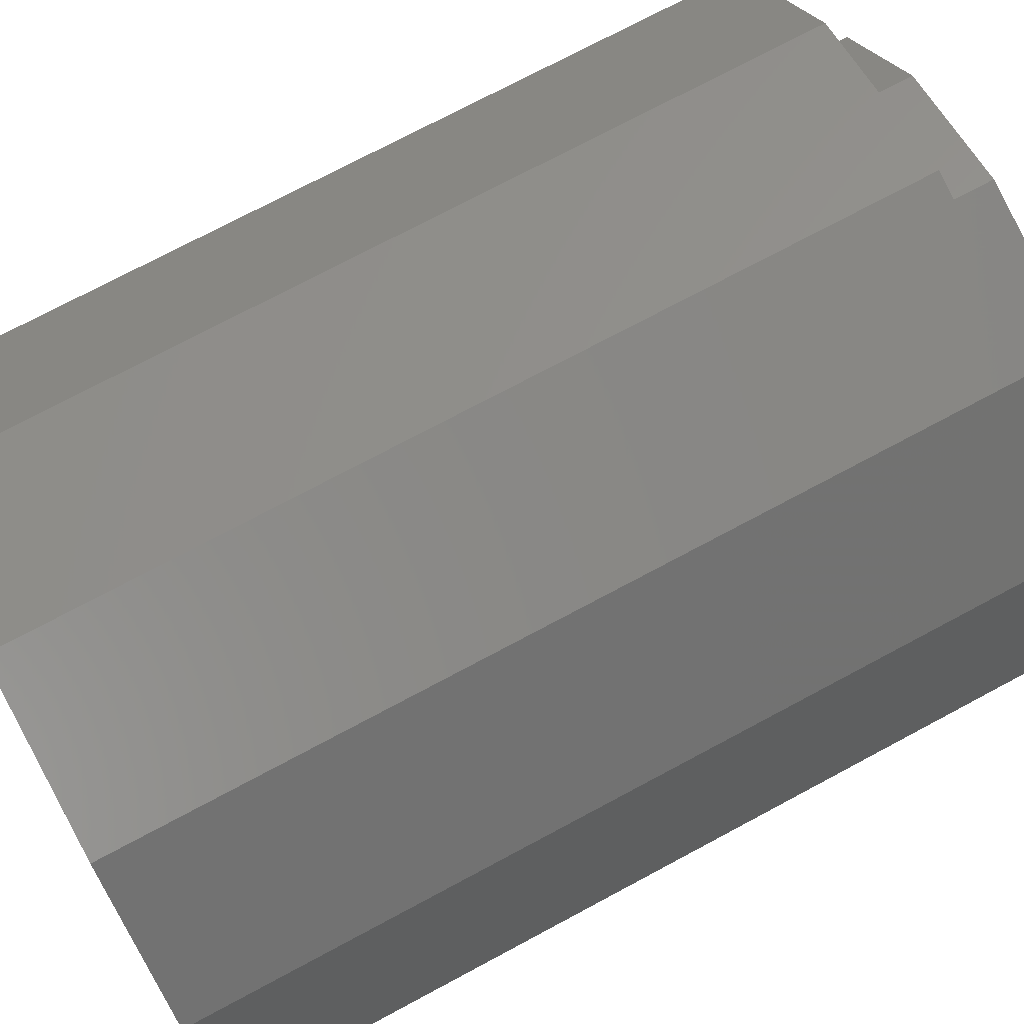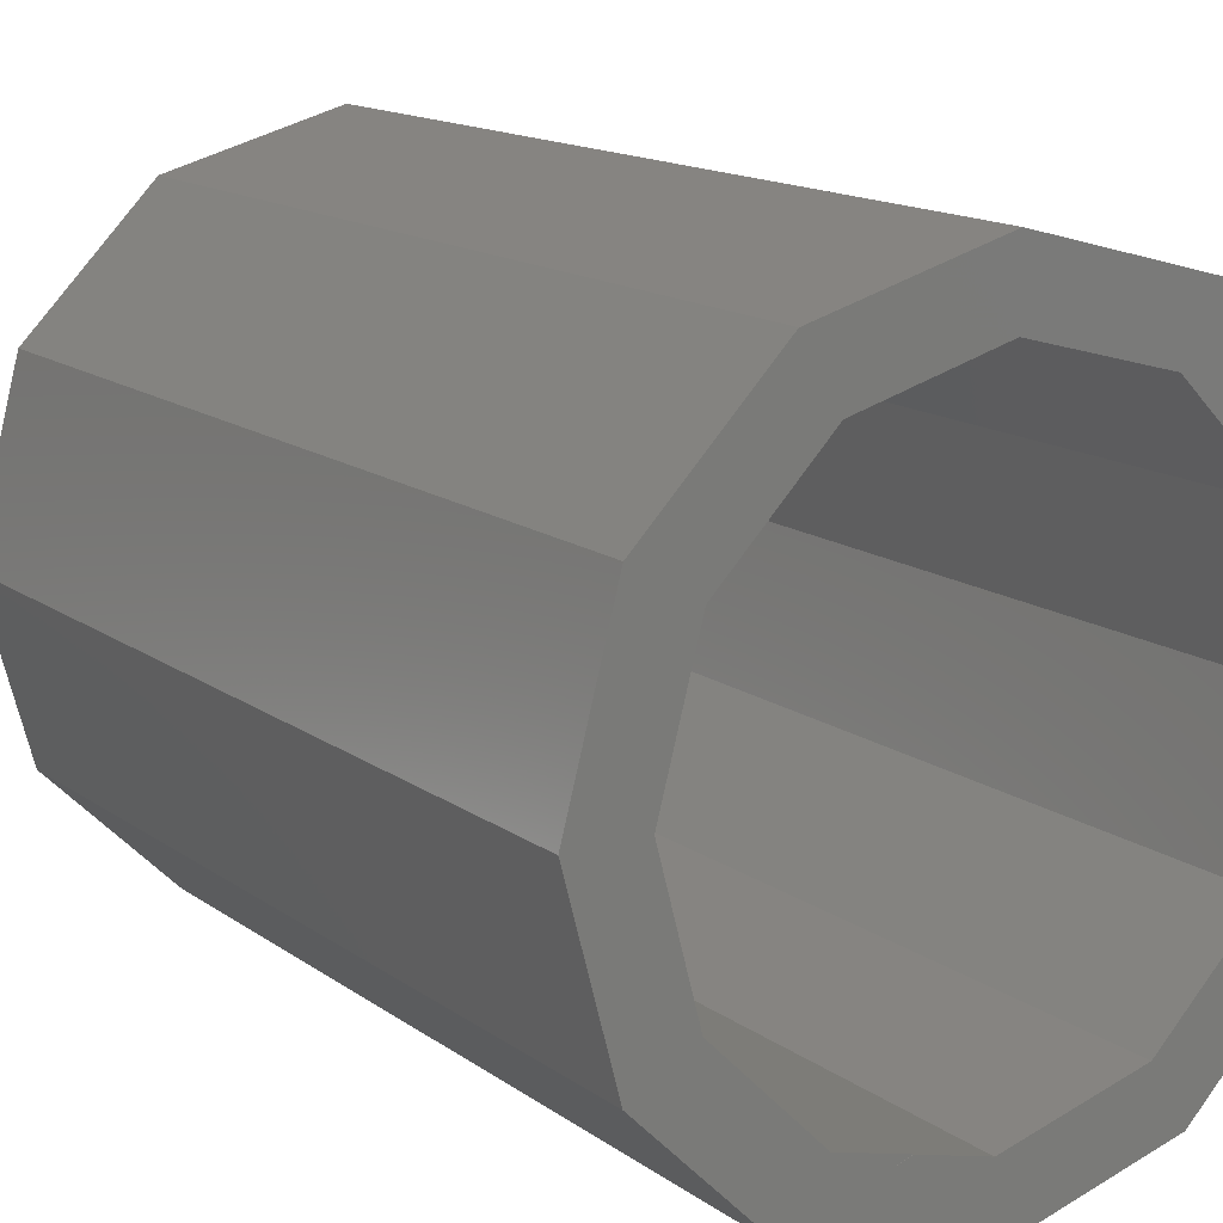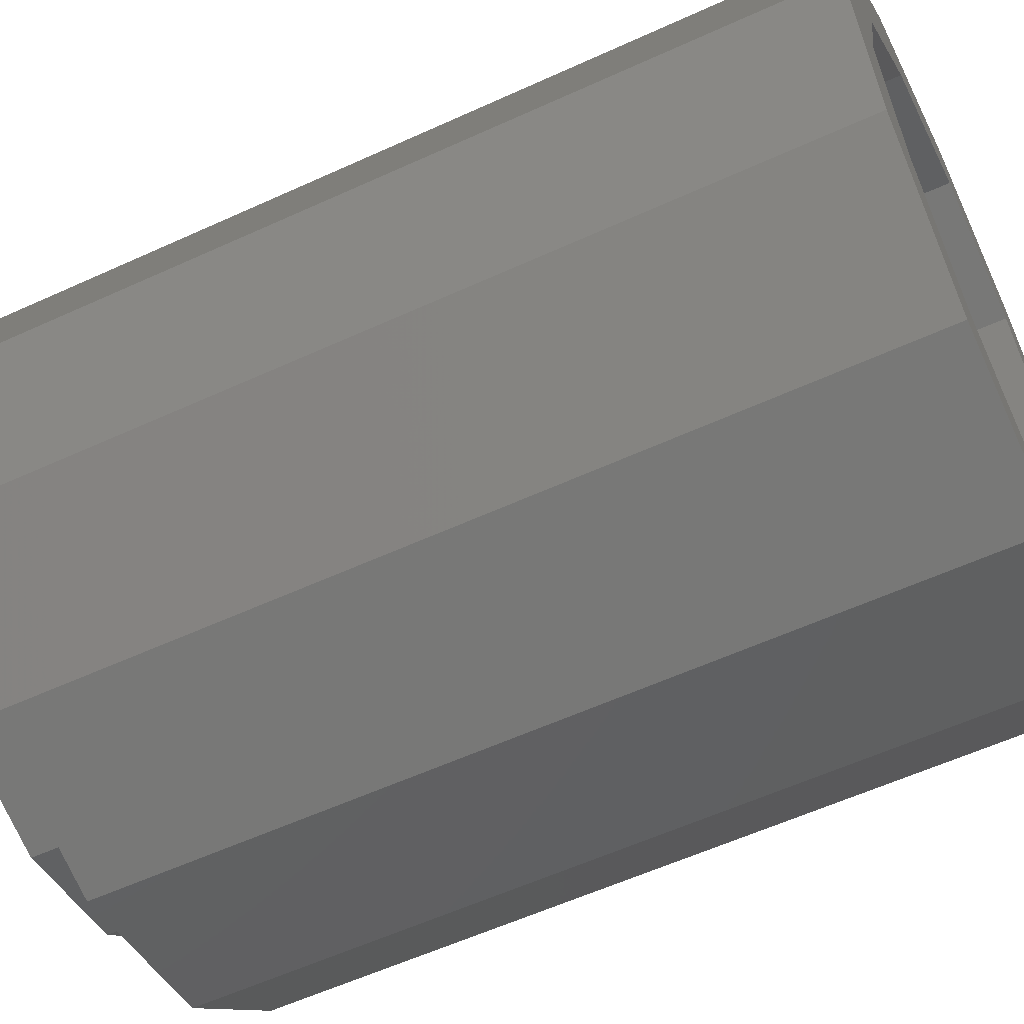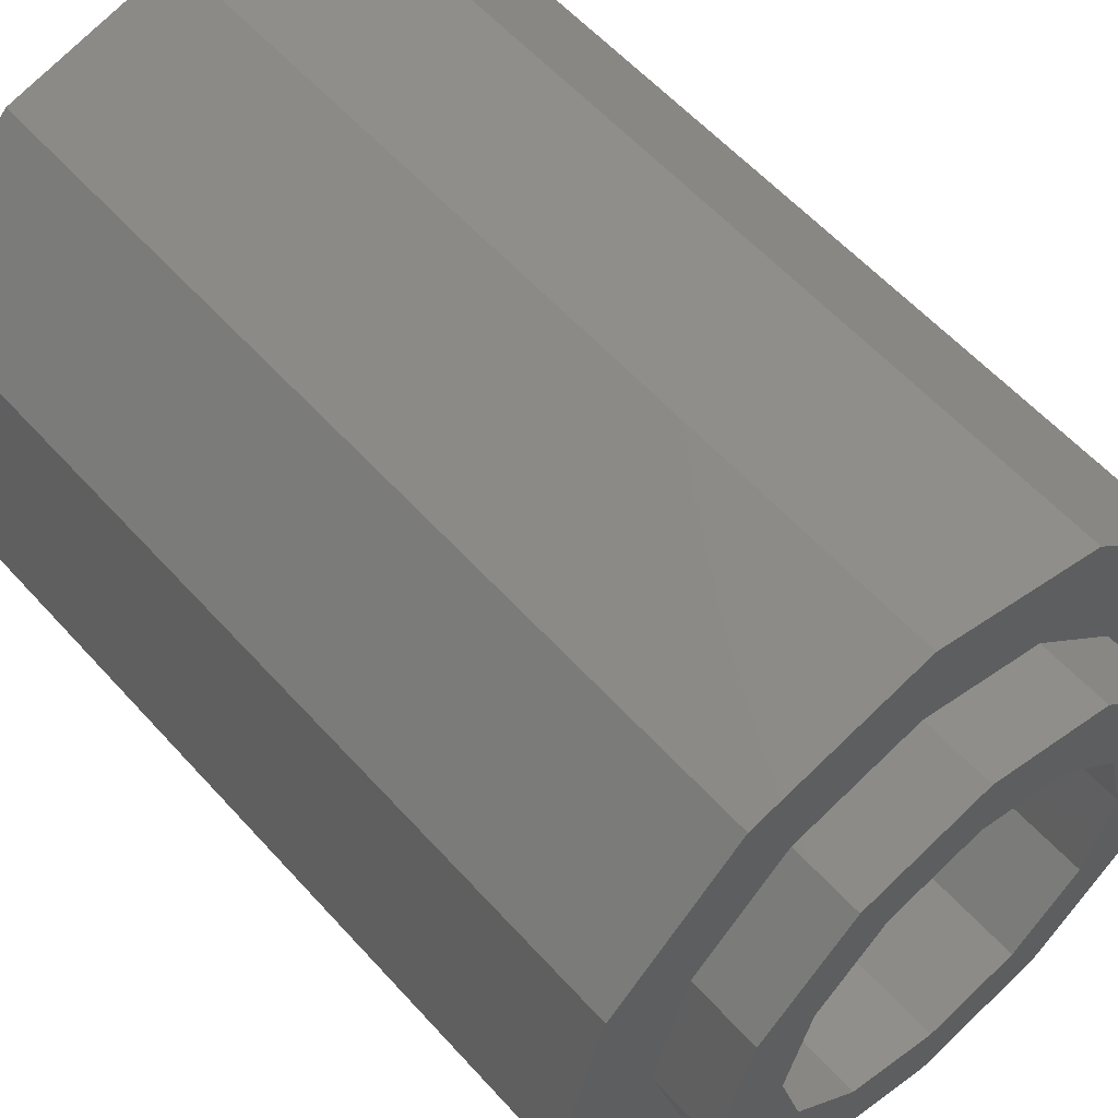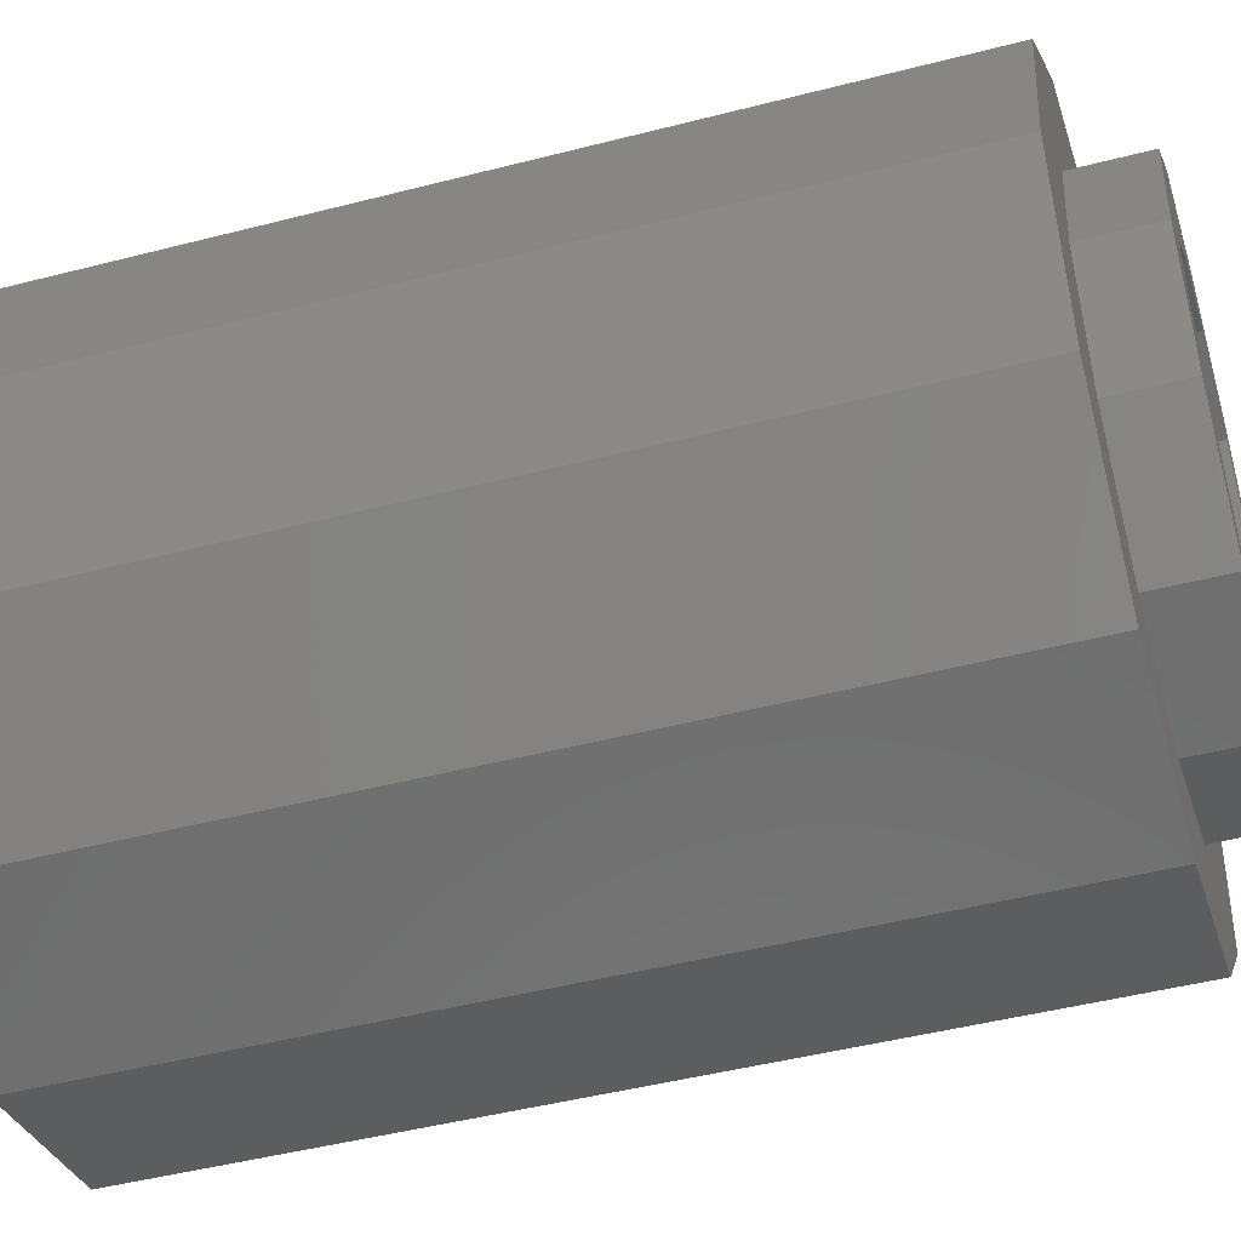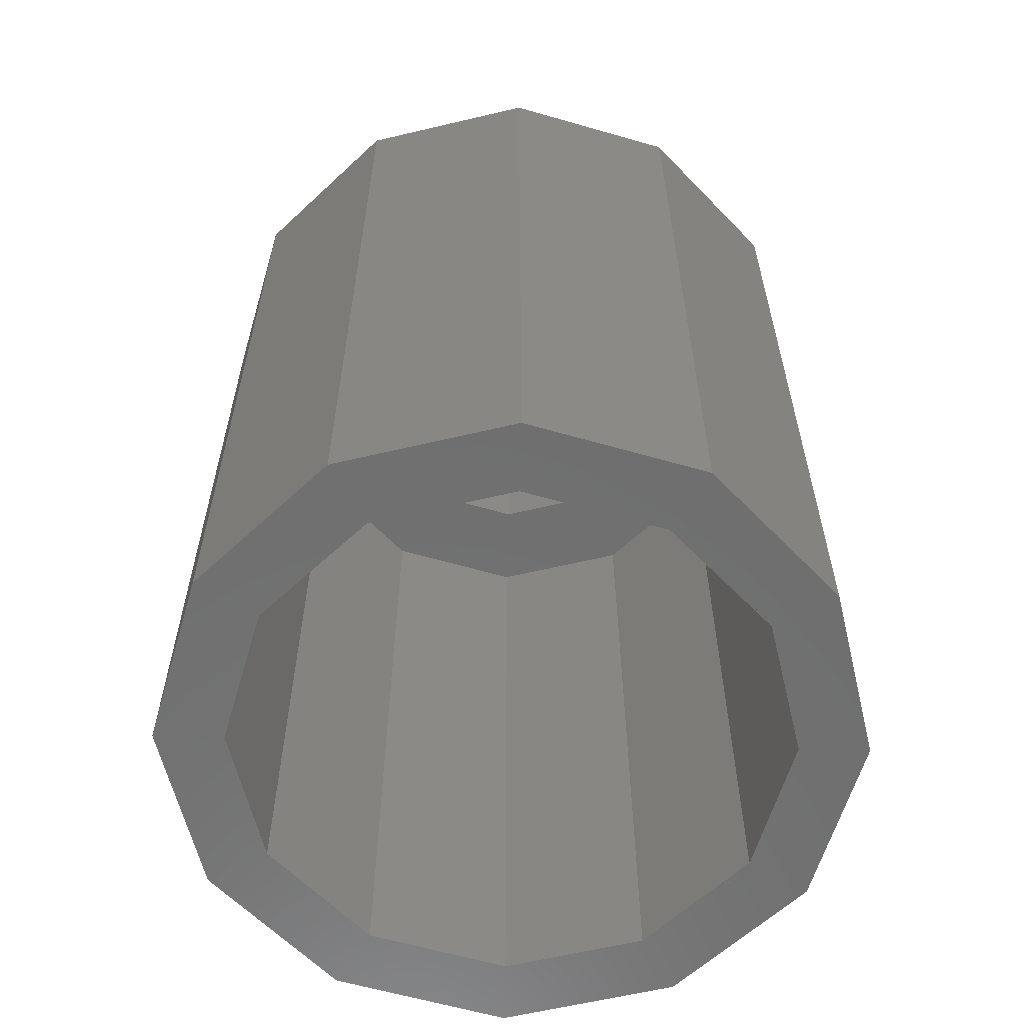
<metadata>
{"format":"stl","ext":"stl","renderer":"f3d","projection":"perspective","resolution":1024,"background":"white","views":[{"elev":73.5,"azim":-118.2,"up":"+Y"},{"elev":14.6,"azim":146.1,"up":"+Y"},{"elev":-58.5,"azim":115.3,"up":"+Y"},{"elev":57.9,"azim":-41.4,"up":"+Y"},{"elev":-46.6,"azim":-73.6,"up":"+Y"},{"elev":-60.9,"azim":178.6,"up":"+Z"}]}
</metadata>
<code>
# stl→obj: 184 verts, 384 faces
v -0.6107 -0.4821 0
v -0.6472 -0.4702 0.0003748
v -0.6107 -0.4821 0.0003748
v -0.6472 -0.4702 0
v 0.2472 -0.7608 0
v 0.2015 -0.746 0.0003748
v 0.2472 -0.7608 0.0003748
v 0.2015 -0.746 0
v -0.6472 -0.4456 0.0003748
v 0.2717 -0.7272 0.0003748
v -0.6472 0.4702 0.0003748
v -0.6107 0.4821 0.0003748
v -0.6472 0.4456 0.0003748
v 0.2472 0.7608 0.0003748
v 0.2717 0.7272 0.0003748
v 0.2015 0.746 0.0003748
v -0.6472 0.4702 0
v -0.6107 0.4821 0
v 0.2015 0.746 0
v 0.2472 0.7608 0
v 0.2717 0.7272 0
v -0.6472 -0.4456 0
v -0.6472 0.4456 0
v 0.2717 -0.7272 0
v -0.6928 -0.4 2.249
v -0.8 0 0
v -0.8 0 2.249
v -0.6928 -0.4 0
v -0.8 0 2.349
v -0.7812 -0.07 2.303
v -0.8 0 2.303
v -0.6928 -0.4 2.349
v -0.6928 -0.4 2.303
v 0.6928 0.4 0
v 0.4 0.6928 2.249
v 0.4 0.6928 0
v 0.6928 0.4 2.249
v 0.6928 0.4 2.303
v 0.4 0.6928 2.349
v 0.4 0.6928 2.303
v 0.6928 0.4 2.349
v 0.8 0 0
v 0.8 0 2.249
v 0.7812 0.07 2.303
v 0.8 0 2.349
v 0.8 0 2.303
v 0 0.8 2.249
v 0 0.8 0
v 0.07 0.7812 2.303
v 0 0.8 2.349
v 0 0.8 2.303
v 0.4 -0.6928 2.249
v 0.4 -0.6928 0
v 0 -0.8 2.249
v 0 -0.8 0
v 0.4 -0.6928 2.303
v 0.4 -0.6928 2.349
v 0.07 -0.7812 2.303
v 0 -0.8 2.349
v 0 -0.8 2.303
v 0.6928 -0.4 0
v 0.6928 -0.4 2.249
v 0.7812 -0.07 2.303
v 0.6928 -0.4 2.349
v 0.6928 -0.4 2.303
v -0.4 0.6928 2.249
v -0.4 0.6928 0
v -0.6928 0.4 2.249
v -0.6928 0.4 0
v -0.6928 0.4 2.349
v -0.4 0.6928 2.303
v -0.4 0.6928 2.349
v -0.6928 0.4 2.303
v -0.07 0.7812 2.303
v -0.7812 0.07 2.303
v -0.4 -0.6928 2.249
v -0.4 -0.6928 0
v -0.4 -0.6928 2.349
v -0.4 -0.6928 2.303
v -0.07 -0.7812 2.303
v 0.866 0.5 2.45
v 0.9 0 2.45
v 1 0 2.45
v 0.7794 0.45 2.45
v 0.5 0.866 2.45
v 0.45 0.7794 2.45
v 0 1 2.45
v 0 0.9 2.45
v -0.45 0.7794 2.45
v -0.5 0.866 2.45
v -0.7794 0.45 2.45
v -0.866 0.5 2.45
v -0.9 0 2.45
v -1 0 2.45
v 0.866 -0.5 2.45
v 0.7794 -0.45 2.45
v 0.5 -0.866 2.45
v 0.45 -0.7794 2.45
v 0 -0.9 2.45
v 0 -1 2.45
v -0.45 -0.7794 2.45
v -0.5 -0.866 2.45
v -0.7794 -0.45 2.45
v -0.866 -0.5 2.45
v -0.866 -0.5 0
v -1 0 0
v 0.5 0.866 0
v 0.866 0.5 0
v 1 0 0
v 0 1 0
v 0 -1 0
v 0.5 -0.866 0
v 0.866 -0.5 0
v -0.866 0.5 0
v -0.5 0.866 0
v -0.5 -0.866 0
v 0.6773 -0.1313 2.349
v 0.7125 0 2.349
v 0.617 -0.3562 2.349
v 0.3562 -0.617 2.349
v 0.1313 -0.6773 2.349
v 0 -0.7125 2.349
v -0.1313 -0.6773 2.349
v -0.3562 -0.617 2.349
v -0.617 -0.3562 2.349
v -0.6773 -0.1313 2.349
v -0.7125 0 2.349
v 0.6773 0.1313 2.349
v 0.617 0.3562 2.349
v 0.3562 0.617 2.349
v 0.1313 0.6773 2.349
v 0 0.7125 2.349
v -0.1313 0.6773 2.349
v -0.3562 0.617 2.349
v -0.617 0.3562 2.349
v -0.6773 0.1313 2.349
v 0.725 0 2.45
v 0.6279 0.3625 2.45
v 0.3625 0.6279 2.45
v 0 0.725 2.45
v -0.3625 0.6279 2.45
v -0.6279 0.3625 2.45
v -0.725 0 2.45
v 0.6279 -0.3625 2.45
v 0.3625 -0.6279 2.45
v 0 -0.725 2.45
v -0.3625 -0.6279 2.45
v -0.6279 -0.3625 2.45
v 0.525 0 2.249
v 0.4547 -0.2625 2.249
v 0.2625 -0.4547 2.249
v 0 -0.525 2.249
v -0.2625 -0.4547 2.249
v -0.4547 -0.2625 2.249
v -0.525 0 2.249
v 0.4547 0.2625 2.249
v 0.2625 0.4547 2.249
v 0 0.525 2.249
v -0.2625 0.4547 2.249
v -0.4547 0.2625 2.249
v -0.725 0 2.65
v -0.6279 -0.3625 2.65
v 0.6279 0.3625 2.65
v 0.3625 0.6279 2.65
v 0.725 0 2.65
v 0 0.725 2.65
v 0.3625 -0.6279 2.65
v 0 -0.725 2.65
v 0.6279 -0.3625 2.65
v -0.3625 0.6279 2.65
v -0.6279 0.3625 2.65
v 0.525 0 2.65
v 0.4547 0.2625 2.65
v 0.2625 0.4547 2.65
v 0 0.525 2.65
v -0.2625 0.4547 2.65
v -0.4547 0.2625 2.65
v -0.525 0 2.65
v 0.4547 -0.2625 2.65
v 0.2625 -0.4547 2.65
v 0 -0.525 2.65
v -0.2625 -0.4547 2.65
v -0.3625 -0.6279 2.65
v -0.4547 -0.2625 2.65
f 1 2 3
f 2 1 4
f 5 6 7
f 6 5 8
f 9 3 2
f 10 7 6
f 11 12 13
f 14 15 16
f 17 12 11
f 12 17 18
f 19 14 16
f 14 19 20
f 21 14 20
f 14 21 15
f 2 22 9
f 22 2 4
f 13 17 11
f 17 13 23
f 5 10 24
f 10 5 7
f 25 26 27
f 26 25 28
f 29 30 31
f 32 30 29
f 30 32 33
f 33 32 33
f 34 35 36
f 35 34 37
f 38 39 40
f 39 38 41
f 42 37 34
f 37 42 43
f 38 41 38
f 44 41 38
f 45 44 46
f 44 45 41
f 47 16 35
f 48 16 47
f 16 48 19
f 15 35 16
f 36 15 21
f 15 36 35
f 49 50 51
f 50 49 39
f 40 39 49
f 39 40 40
f 6 52 10
f 53 10 52
f 10 53 24
f 52 6 54
f 55 6 8
f 6 55 54
f 56 57 56
f 58 57 56
f 57 58 59
f 59 58 60
f 61 43 42
f 43 61 62
f 63 45 46
f 64 63 65
f 64 65 65
f 63 64 45
f 66 12 67
f 68 12 66
f 12 68 13
f 69 13 68
f 13 69 23
f 67 12 18
f 70 71 72
f 71 70 73
f 67 47 66
f 47 67 48
f 71 72 71
f 74 72 71
f 72 74 50
f 50 74 51
f 27 69 68
f 69 27 26
f 70 73 73
f 70 75 73
f 29 75 70
f 75 29 31
f 53 62 61
f 62 53 52
f 56 64 65
f 64 56 57
f 25 9 28
f 25 3 9
f 76 3 25
f 77 3 76
f 3 77 1
f 28 9 22
f 78 33 32
f 33 78 79
f 55 76 54
f 76 55 77
f 80 59 60
f 59 80 78
f 79 78 80
f 78 79 79
f 81 82 83
f 81 84 82
f 85 84 81
f 85 86 84
f 87 86 85
f 87 88 86
f 87 89 88
f 90 89 87
f 90 91 89
f 92 91 90
f 92 93 91
f 93 92 94
f 82 95 83
f 96 95 82
f 96 97 95
f 98 97 96
f 99 97 98
f 99 100 97
f 101 100 99
f 101 102 100
f 103 102 101
f 103 104 102
f 93 104 103
f 104 93 94
f 105 94 106
f 94 105 104
f 81 107 85
f 107 81 108
f 83 108 81
f 108 83 109
f 107 87 85
f 87 107 110
f 111 97 100
f 97 111 112
f 95 109 83
f 109 95 113
f 114 90 115
f 90 114 92
f 110 90 87
f 90 110 115
f 106 92 114
f 92 106 94
f 97 113 95
f 113 97 112
f 116 104 105
f 104 116 102
f 23 69 17
f 42 109 113
f 109 42 108
f 113 61 42
f 112 61 113
f 112 53 61
f 5 53 112
f 53 5 24
f 111 5 112
f 5 111 8
f 111 55 8
f 111 77 55
f 116 77 111
f 116 1 77
f 116 4 1
f 4 28 22
f 105 4 116
f 28 105 26
f 4 105 28
f 34 108 42
f 34 107 108
f 36 107 34
f 20 36 21
f 36 20 107
f 110 20 19
f 110 19 48
f 20 110 107
f 67 110 48
f 67 115 110
f 18 115 67
f 17 115 18
f 114 17 69
f 17 114 115
f 26 114 69
f 106 26 105
f 26 106 114
f 116 100 102
f 100 116 111
f 117 45 64
f 45 117 118
f 64 119 117
f 57 119 64
f 57 120 119
f 57 121 120
f 59 121 57
f 59 122 121
f 59 123 122
f 78 123 59
f 123 78 124
f 78 125 124
f 32 125 78
f 32 126 125
f 29 126 32
f 126 29 127
f 128 45 118
f 45 128 41
f 129 41 128
f 129 39 41
f 130 39 129
f 131 39 130
f 50 131 132
f 131 50 39
f 133 50 132
f 72 133 134
f 133 72 50
f 135 72 134
f 135 70 72
f 136 70 135
f 29 136 127
f 136 29 70
f 137 82 84
f 82 137 96
f 84 138 137
f 86 138 84
f 86 139 138
f 88 139 86
f 88 140 139
f 88 141 140
f 89 141 88
f 89 142 141
f 142 91 143
f 91 142 89
f 144 96 137
f 144 98 96
f 145 98 144
f 146 98 145
f 146 99 98
f 147 99 146
f 147 101 99
f 148 101 147
f 148 103 101
f 143 103 148
f 93 143 91
f 143 93 103
f 44 118 46
f 118 44 128
f 38 128 44
f 128 38 129
f 38 129 38
f 40 129 38
f 130 40 40
f 40 130 129
f 122 58 121
f 58 122 60
f 132 49 51
f 49 132 131
f 74 132 51
f 132 74 133
f 75 127 136
f 127 75 31
f 122 80 60
f 80 122 123
f 119 65 65
f 119 56 65
f 120 56 119
f 56 120 56
f 126 33 125
f 33 126 30
f 73 136 135
f 136 73 75
f 71 133 74
f 133 71 134
f 79 123 124
f 123 79 80
f 71 134 71
f 71 135 134
f 73 135 71
f 135 73 73
f 121 56 120
f 56 121 58
f 149 43 62
f 43 149 37
f 62 150 149
f 52 150 62
f 52 151 150
f 54 151 52
f 54 152 151
f 54 153 152
f 76 153 54
f 76 154 153
f 25 154 76
f 154 25 155
f 156 37 149
f 156 35 37
f 157 35 156
f 158 35 157
f 158 47 35
f 159 47 158
f 159 66 47
f 160 66 159
f 68 160 155
f 27 155 25
f 160 68 66
f 155 27 68
f 117 65 63
f 65 117 119
f 118 63 46
f 63 118 117
f 40 131 130
f 131 40 49
f 124 79 79
f 125 79 124
f 125 33 79
f 33 125 33
f 127 30 126
f 30 127 31
f 148 161 143
f 161 148 162
f 163 139 164
f 139 163 138
f 165 138 163
f 138 165 137
f 139 166 164
f 166 139 140
f 146 167 168
f 167 146 145
f 169 137 165
f 137 169 144
f 142 170 141
f 170 142 171
f 140 170 166
f 170 140 141
f 143 171 142
f 171 143 161
f 167 144 169
f 144 167 145
f 172 165 163
f 165 172 169
f 163 173 172
f 164 173 163
f 164 174 173
f 166 174 164
f 166 175 174
f 166 176 175
f 170 176 166
f 170 177 176
f 171 177 170
f 177 171 178
f 179 169 172
f 179 167 169
f 180 167 179
f 181 167 180
f 181 168 167
f 182 168 181
f 182 183 168
f 184 183 182
f 162 184 178
f 161 178 171
f 184 162 183
f 178 161 162
f 147 162 148
f 162 147 183
f 147 168 183
f 168 147 146
f 156 174 157
f 174 156 173
f 149 173 156
f 173 149 172
f 158 174 175
f 174 158 157
f 150 172 149
f 172 150 179
f 177 159 176
f 159 177 160
f 152 182 181
f 182 152 153
f 178 160 177
f 160 178 155
f 151 179 150
f 179 151 180
f 159 175 176
f 175 159 158
f 151 181 180
f 181 151 152
f 182 154 184
f 154 182 153
f 184 155 178
f 155 184 154

</code>
